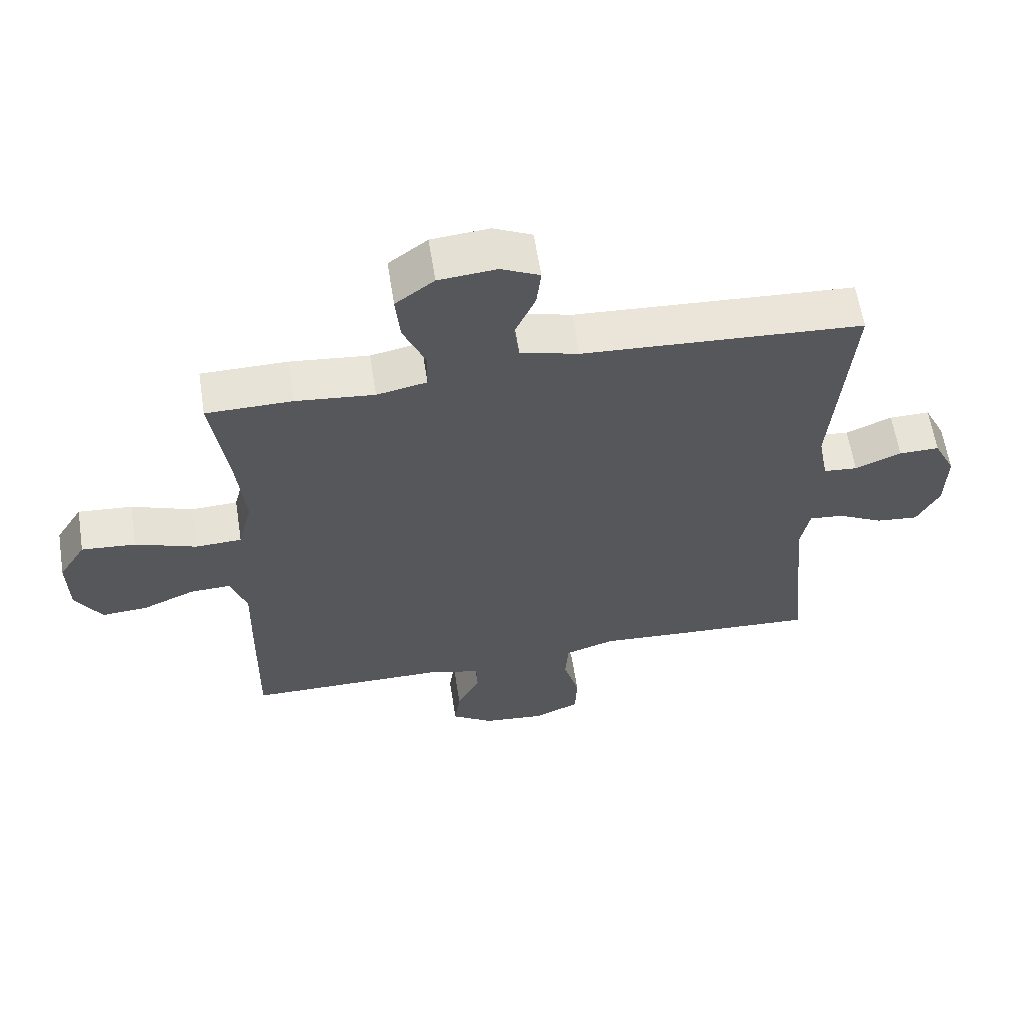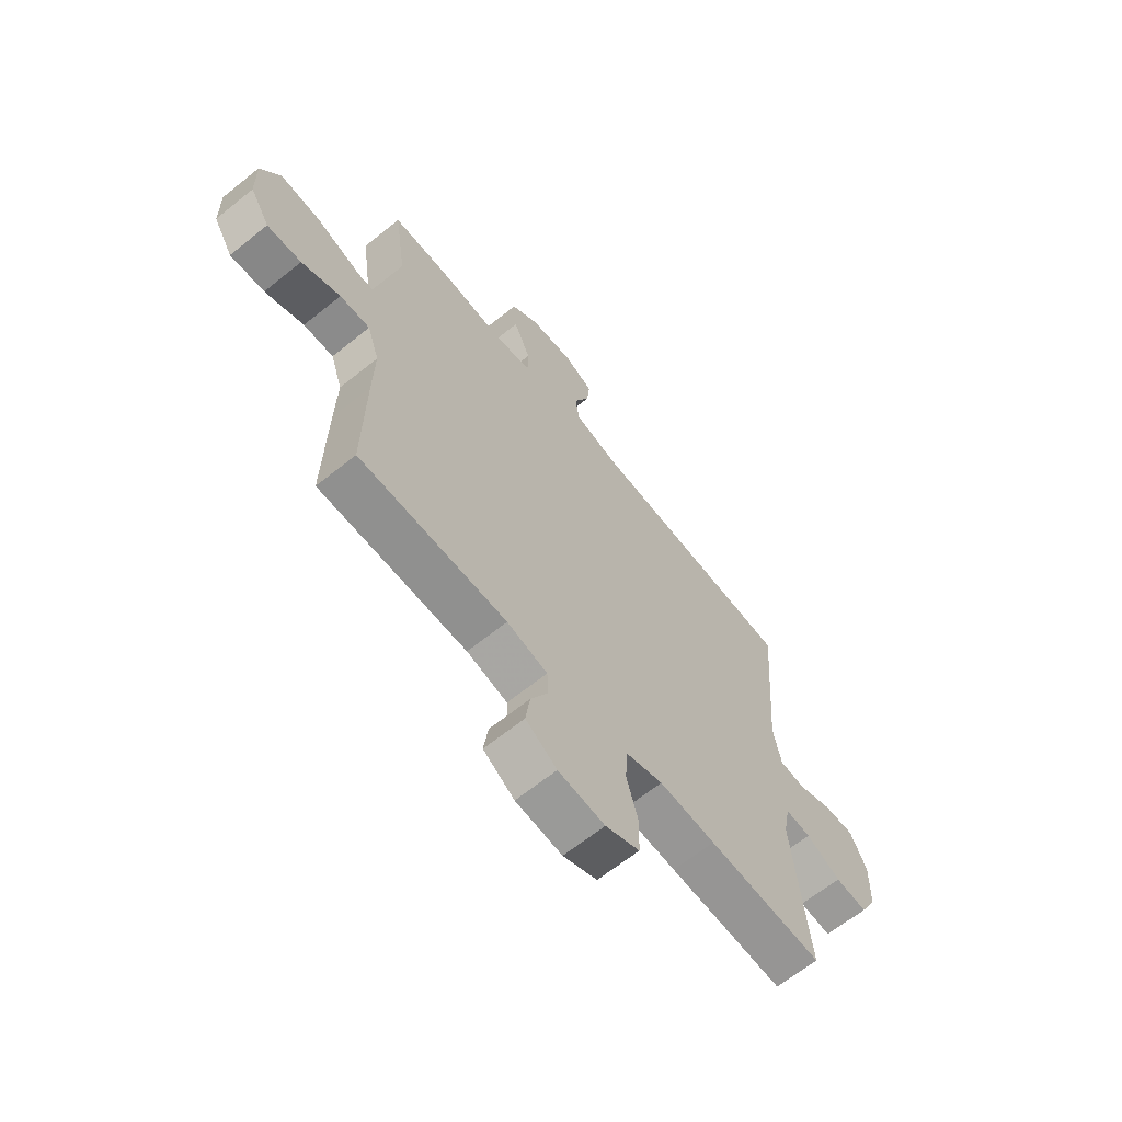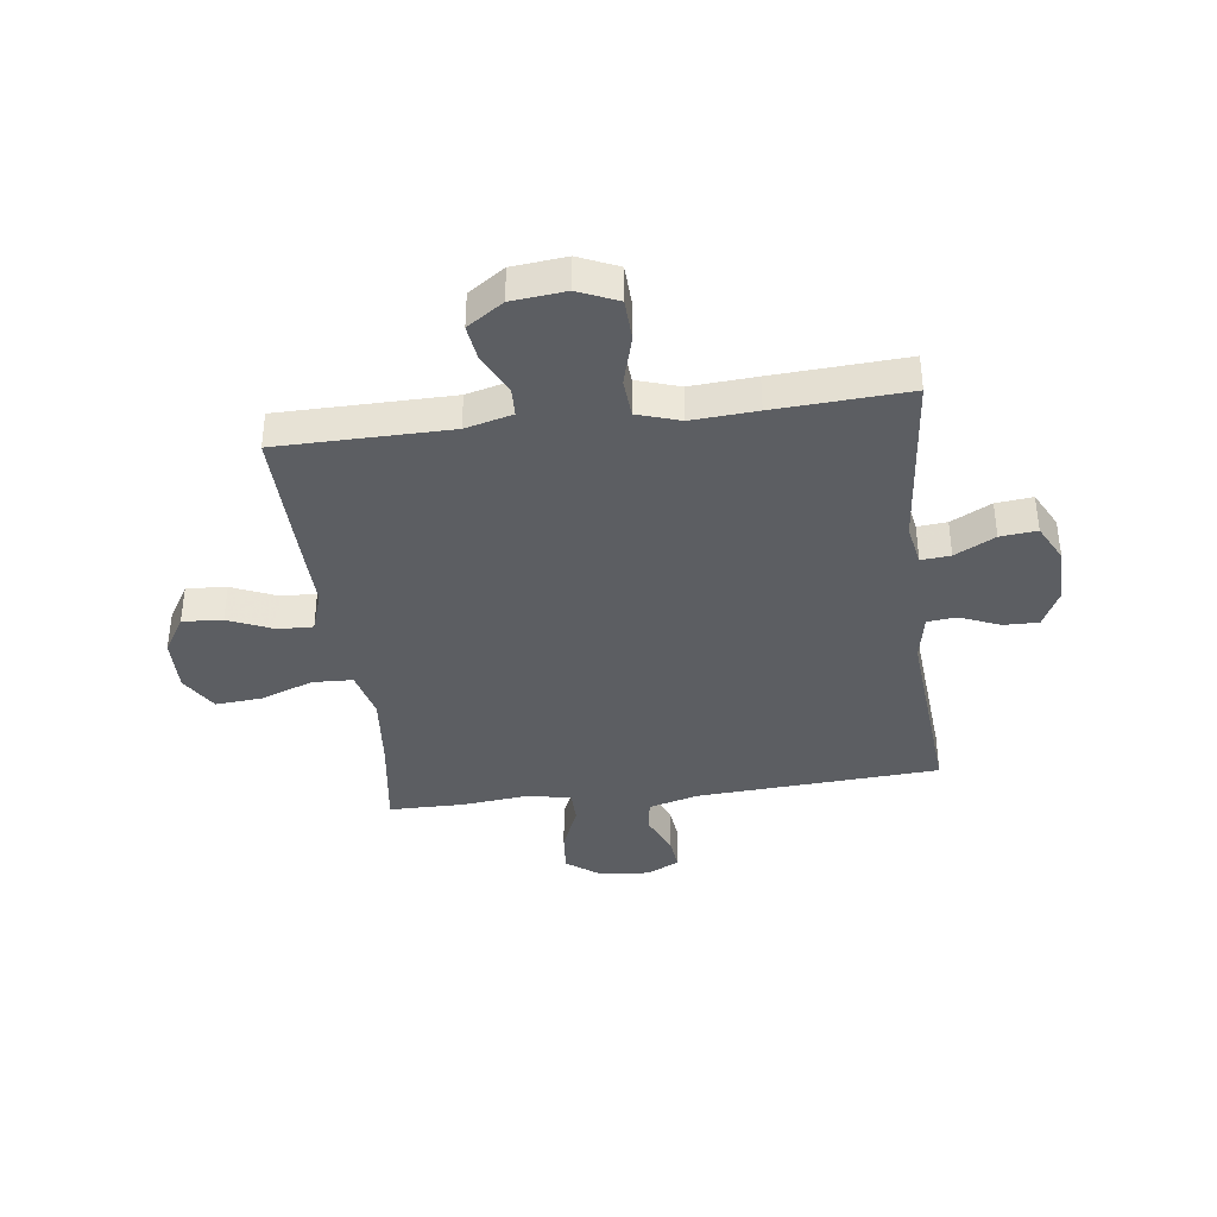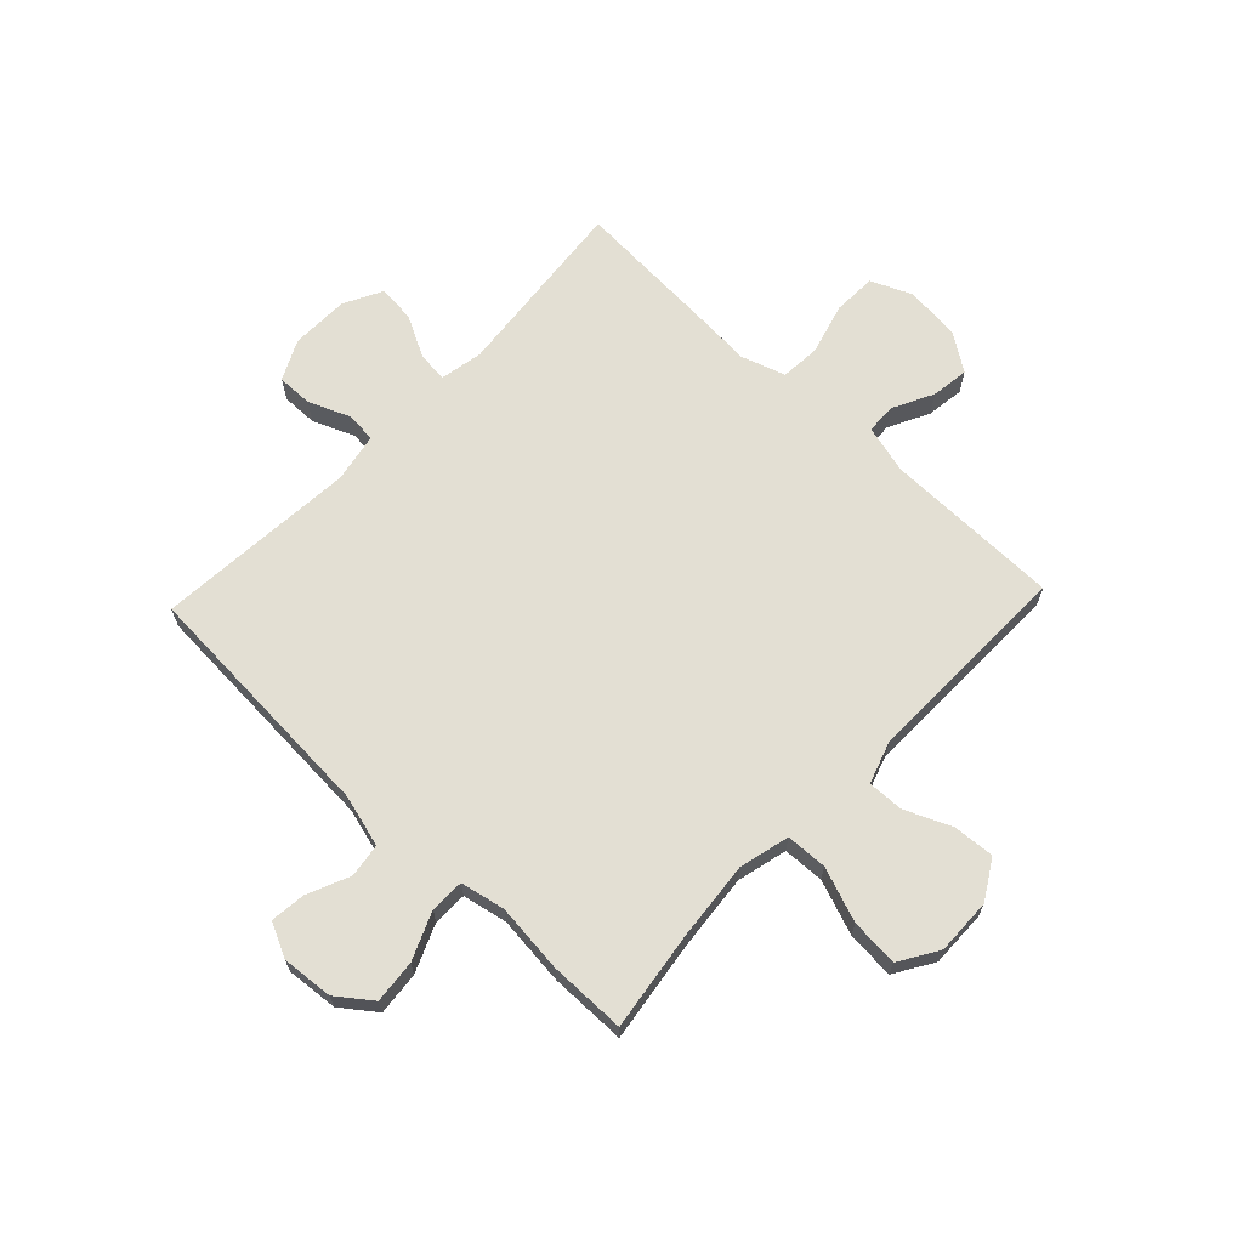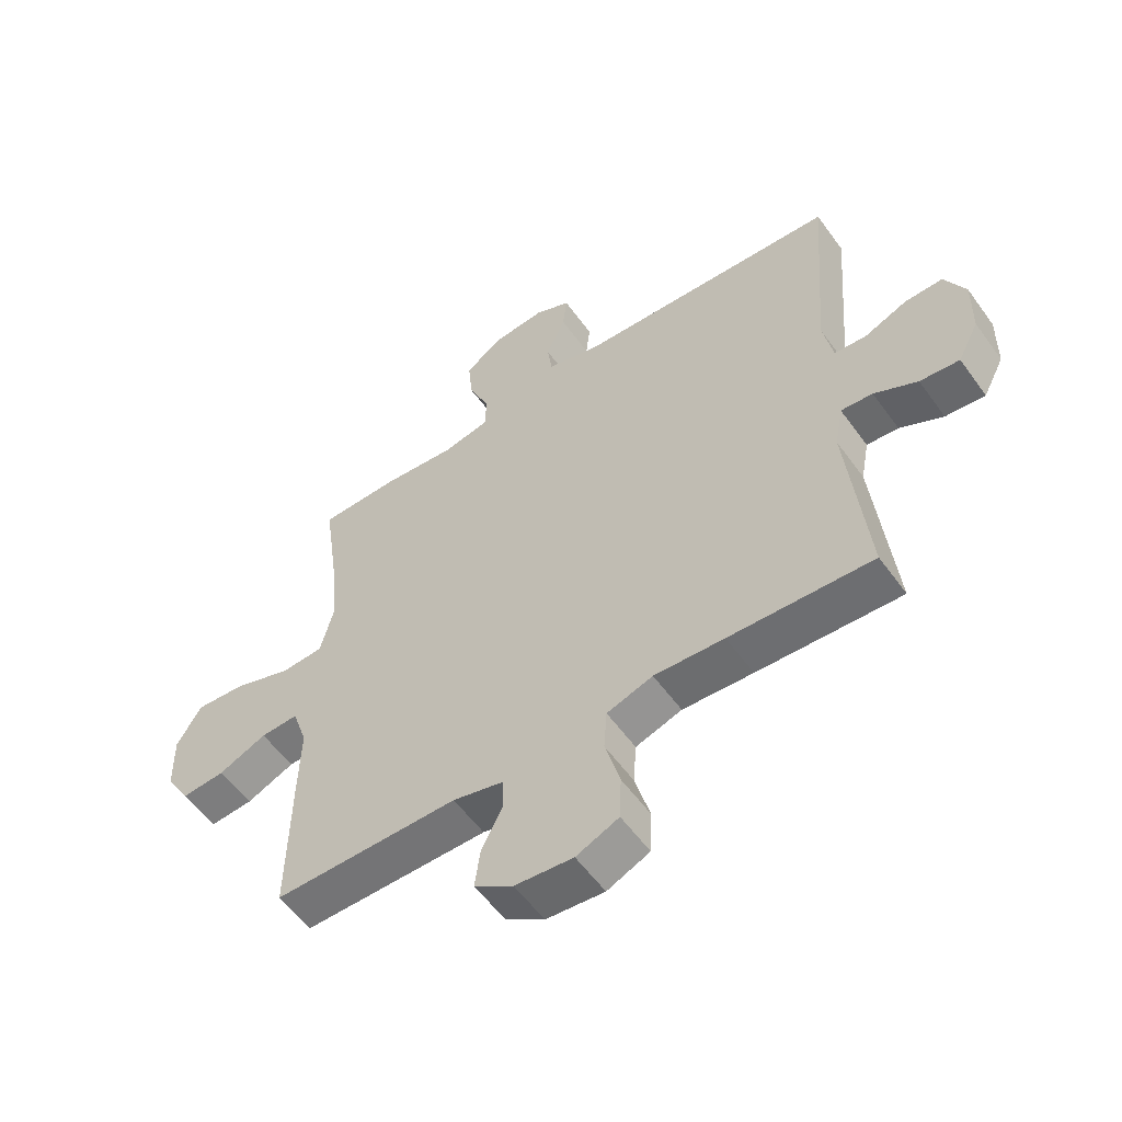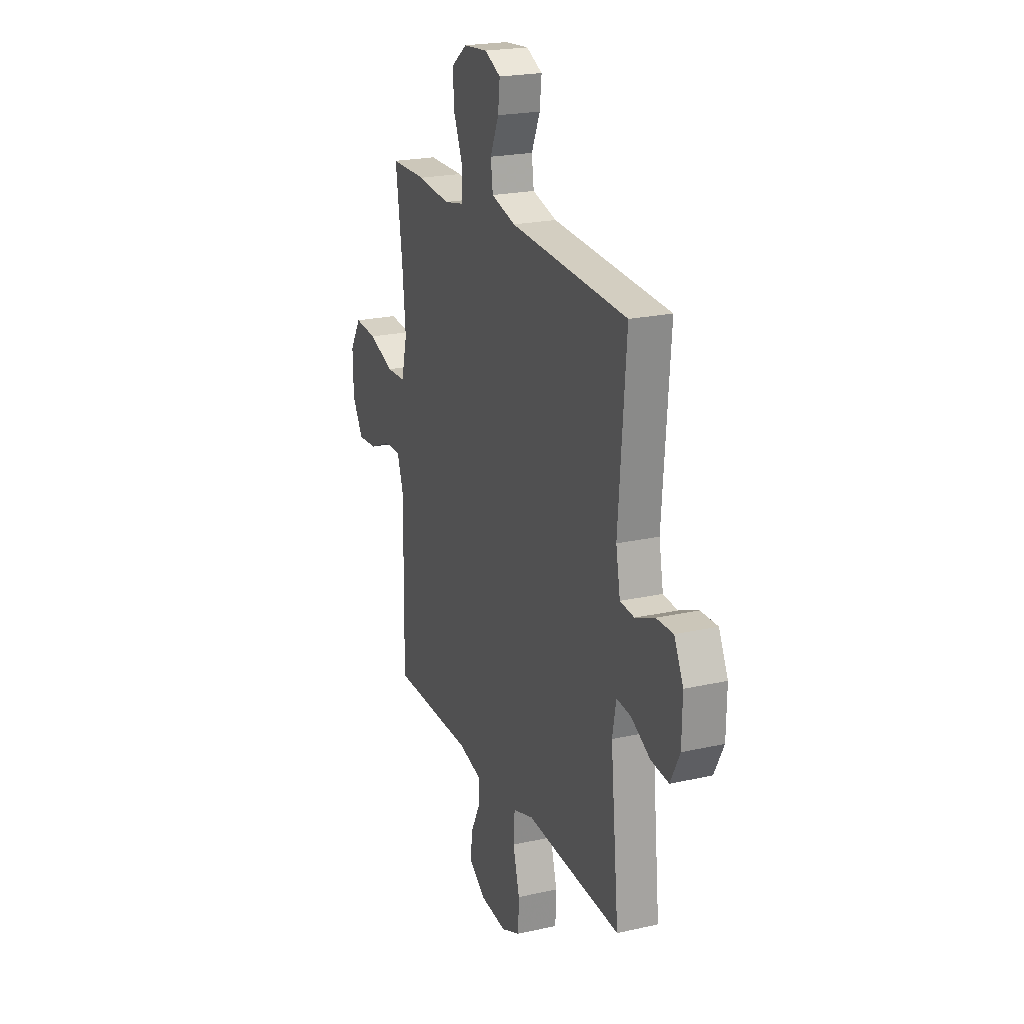
<metadata>
{"format":"obj","ext":"obj","renderer":"f3d","projection":"perspective","resolution":1024,"background":"white","views":[{"elev":61.2,"azim":171.1,"up":"+Z"},{"elev":-65.2,"azim":129.0,"up":"+Z"},{"elev":-38.1,"azim":-172.7,"up":"+Y"},{"elev":67.0,"azim":43.5,"up":"+Y"},{"elev":-56.6,"azim":-144.6,"up":"+Z"},{"elev":21.8,"azim":-111.6,"up":"+Z"}]}
</metadata>
<code>
v -0.5 0.07 -0.5
v -0.468 0.07 -0.177
v -0.482 0.07 -0.102
v -0.535 0.07 -0.107
v -0.607 0.07 -0.145
v -0.673 0.07 -0.152
v -0.708 0.07 -0.084
v -0.71 0.07 0.017
v -0.676 0.07 0.087
v -0.613 0.07 0.086
v -0.541 0.07 0.056
v -0.488 0.07 0.061
v -0.472 0.07 0.147
v -0.5 0.07 0.5
v -0.063 0.07 0.527
v 0.028 0.07 0.552
v 0.036 0.07 0.612
v 0.004 0.07 0.685
v -0.003 0.07 0.747
v 0.057 0.07 0.776
v 0.147 0.07 0.768
v 0.207 0.07 0.723
v 0.2 0.07 0.647
v 0.165 0.07 0.564
v 0.166 0.07 0.504
v 0.244 0.07 0.488
v 0.366 0.07 0.501
v 0.5 0.07 0.5
v 0.475 0.07 0.323
v 0.462 0.07 0.188
v 0.484 0.07 0.1
v 0.556 0.07 0.097
v 0.651 0.07 0.132
v 0.735 0.07 0.139
v 0.777 0.07 0.071
v 0.775 0.07 -0.028
v 0.734 0.07 -0.096
v 0.662 0.07 -0.091
v 0.581 0.07 -0.056
v 0.518 0.07 -0.054
v 0.493 0.07 -0.129
v 0.496 0.07 -0.249
v 0.5 0.07 -0.5
v 0.191 0.07 -0.503
v 0.106 0.07 -0.525
v 0.104 0.07 -0.578
v 0.14 0.07 -0.649
v 0.149 0.07 -0.715
v 0.084 0.07 -0.759
v -0.013 0.07 -0.769
v -0.084 0.07 -0.738
v -0.087 0.07 -0.663
v -0.062 0.07 -0.573
v -0.067 0.07 -0.503
v -0.144 0.07 -0.478
v -0.261 0.07 -0.486
v -0.5 0 -0.5
v -0.468 0 -0.177
v -0.482 0 -0.102
v -0.535 0 -0.107
v -0.607 0 -0.145
v -0.673 0 -0.152
v -0.708 0 -0.084
v -0.71 0 0.017
v -0.676 0 0.087
v -0.613 0 0.086
v -0.541 0 0.056
v -0.488 0 0.061
v -0.472 0 0.147
v -0.5 0 0.5
v -0.063 0 0.527
v 0.028 0 0.552
v 0.036 0 0.612
v 0.004 0 0.685
v -0.003 0 0.747
v 0.057 0 0.776
v 0.147 0 0.768
v 0.207 0 0.723
v 0.2 0 0.647
v 0.165 0 0.564
v 0.166 0 0.504
v 0.244 0 0.488
v 0.366 0 0.501
v 0.5 0 0.5
v 0.475 0 0.323
v 0.462 0 0.188
v 0.484 0 0.1
v 0.556 0 0.097
v 0.651 0 0.132
v 0.735 0 0.139
v 0.777 0 0.071
v 0.775 0 -0.028
v 0.734 0 -0.096
v 0.662 0 -0.091
v 0.581 0 -0.056
v 0.518 0 -0.054
v 0.493 0 -0.129
v 0.496 0 -0.249
v 0.5 0 -0.5
v 0.191 0 -0.503
v 0.106 0 -0.525
v 0.104 0 -0.578
v 0.14 0 -0.649
v 0.149 0 -0.715
v 0.084 0 -0.759
v -0.013 0 -0.769
v -0.084 0 -0.738
v -0.087 0 -0.663
v -0.062 0 -0.573
v -0.067 0 -0.503
v -0.144 0 -0.478
v -0.261 0 -0.486
f 55 56 1 2
f 54 55 2 3
f 50 51 52 53
f 50 53 54
f 49 50 54
f 46 47 48 49
f 45 46 49 54
f 44 45 54 3
f 41 42 43 44
f 40 41 44 3
f 36 37 38 39
f 36 39 40
f 35 36 40 3
f 32 33 34 35
f 31 32 35 3
f 26 27 28 29
f 25 26 29 30
f 21 22 23 24
f 21 24 25
f 20 21 25
f 17 18 19 20
f 17 20 25
f 16 17 25 30
f 13 14 15
f 12 13 15 16
f 8 9 10 11
f 8 11 12
f 7 8 12
f 4 5 6 7
f 4 7 12
f 12 16 30 31
f 3 4 12 31
f 58 57 112 111
f 59 58 111 110
f 109 108 107 106
f 110 109 106
f 110 106 105
f 105 104 103 102
f 110 105 102 101
f 59 110 101 100
f 100 99 98 97
f 59 100 97 96
f 95 94 93 92
f 96 95 92
f 59 96 92 91
f 91 90 89 88
f 59 91 88 87
f 85 84 83 82
f 86 85 82 81
f 80 79 78 77
f 81 80 77
f 81 77 76
f 76 75 74 73
f 81 76 73
f 86 81 73 72
f 71 70 69
f 72 71 69 68
f 67 66 65 64
f 68 67 64
f 68 64 63
f 63 62 61 60
f 68 63 60
f 87 86 72 68
f 87 68 60 59
f 1 57 58 2
f 2 58 59 3
f 3 59 60 4
f 4 60 61 5
f 5 61 62 6
f 6 62 63 7
f 7 63 64 8
f 8 64 65 9
f 9 65 66 10
f 10 66 67 11
f 11 67 68 12
f 12 68 69 13
f 13 69 70 14
f 14 70 71 15
f 15 71 72 16
f 16 72 73 17
f 17 73 74 18
f 18 74 75 19
f 19 75 76 20
f 20 76 77 21
f 21 77 78 22
f 22 78 79 23
f 23 79 80 24
f 24 80 81 25
f 25 81 82 26
f 26 82 83 27
f 27 83 84 28
f 28 84 85 29
f 29 85 86 30
f 30 86 87 31
f 31 87 88 32
f 32 88 89 33
f 33 89 90 34
f 34 90 91 35
f 35 91 92 36
f 36 92 93 37
f 37 93 94 38
f 38 94 95 39
f 39 95 96 40
f 40 96 97 41
f 41 97 98 42
f 42 98 99 43
f 43 99 100 44
f 44 100 101 45
f 45 101 102 46
f 46 102 103 47
f 47 103 104 48
f 48 104 105 49
f 49 105 106 50
f 50 106 107 51
f 51 107 108 52
f 52 108 109 53
f 53 109 110 54
f 54 110 111 55
f 55 111 112 56
f 56 112 57 1

</code>
